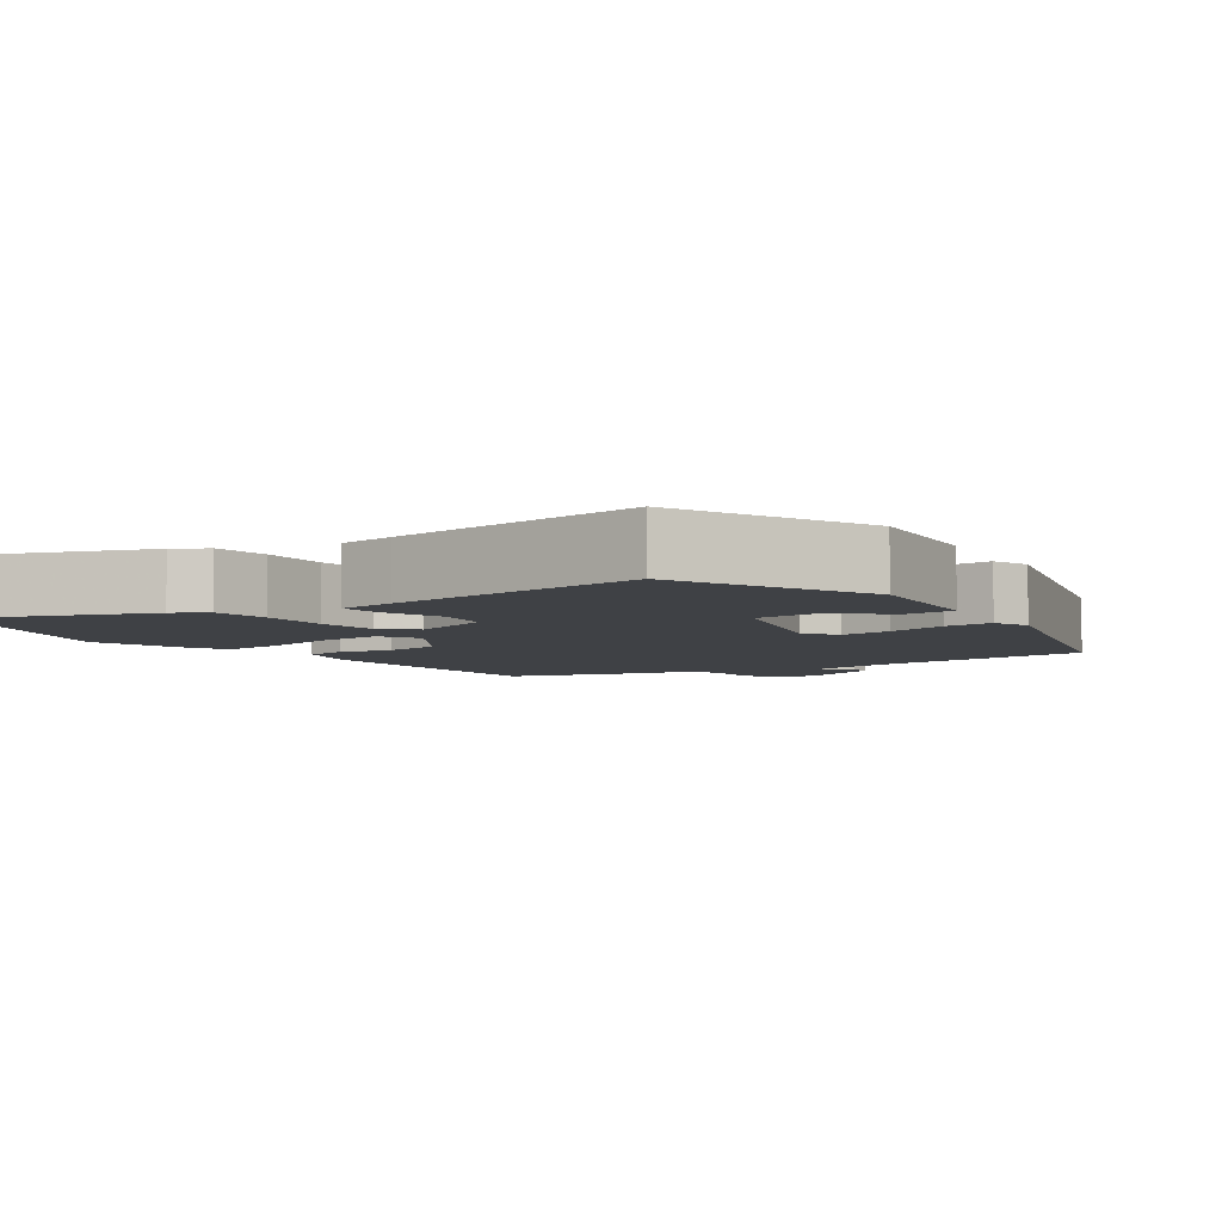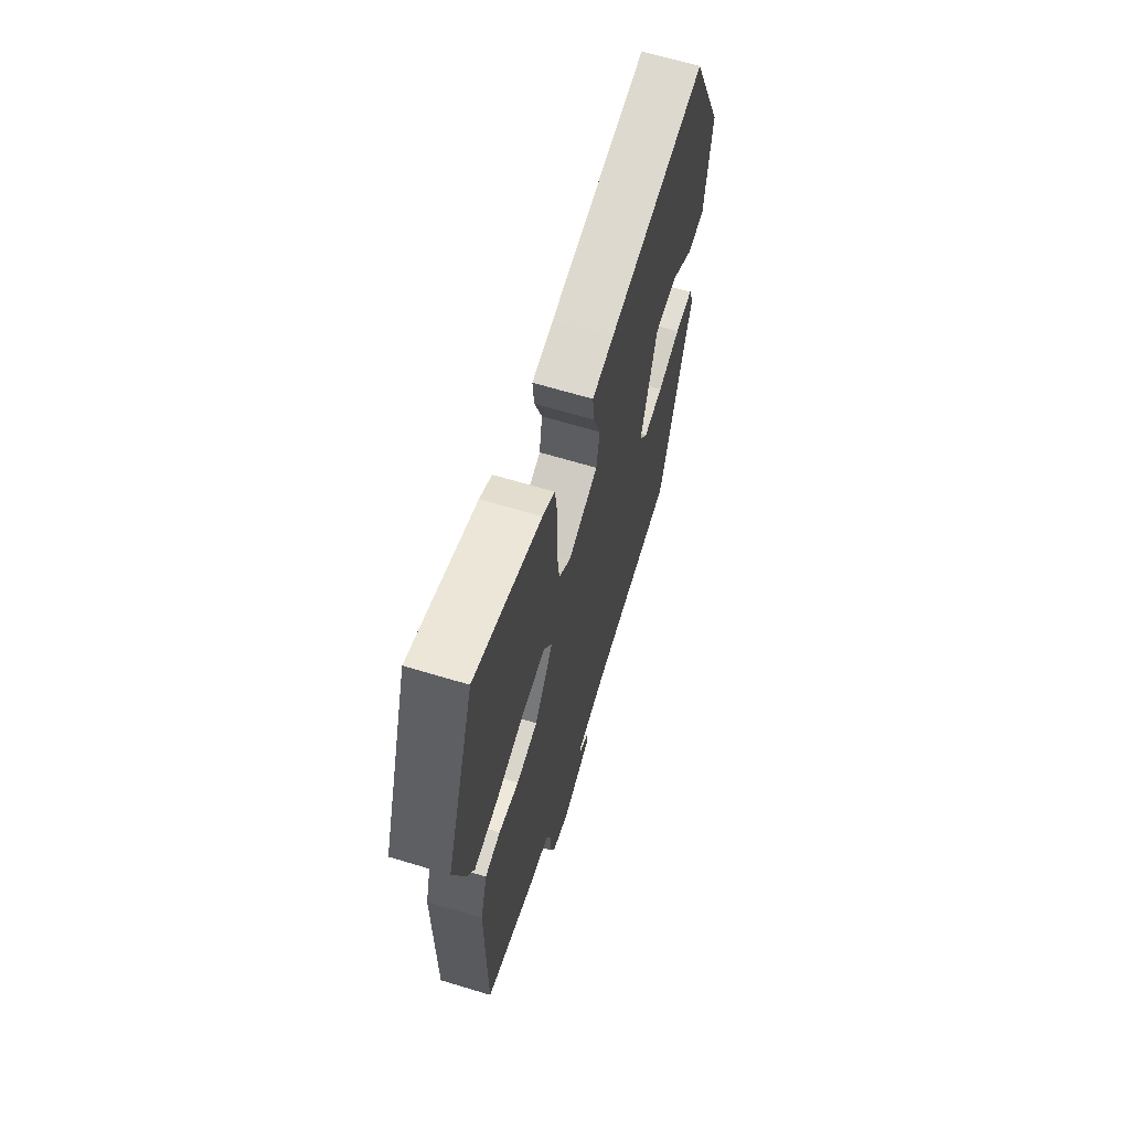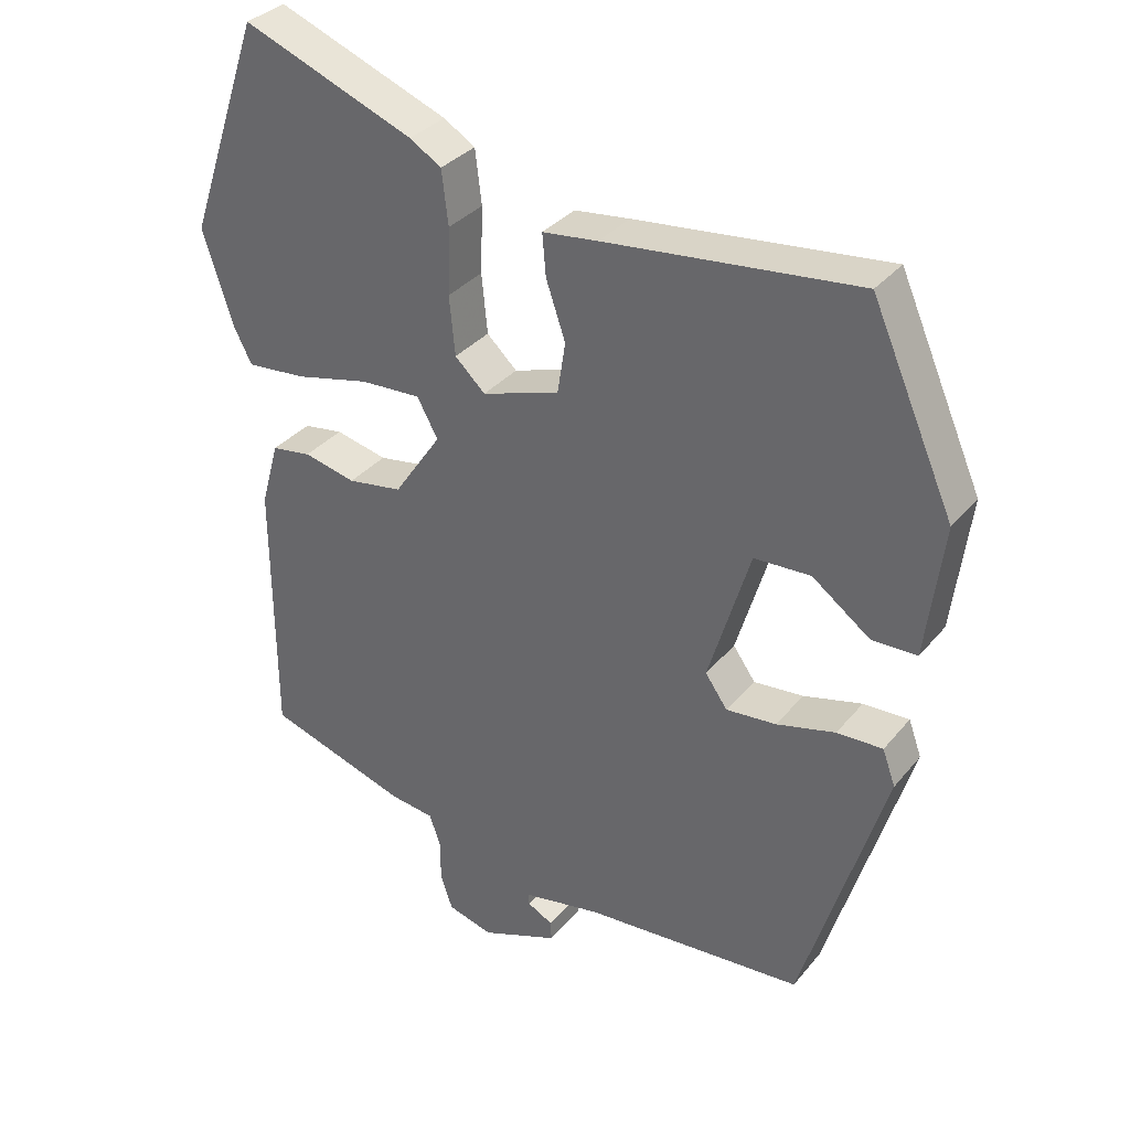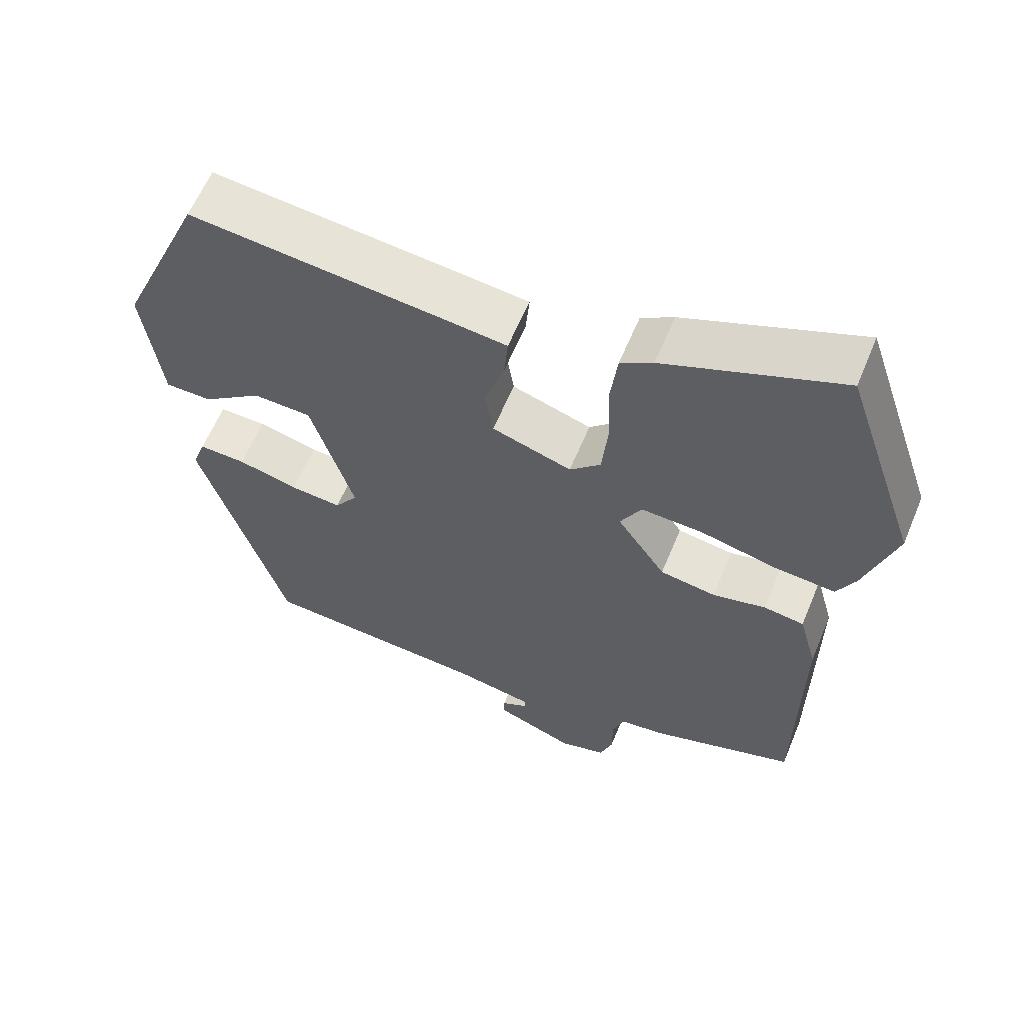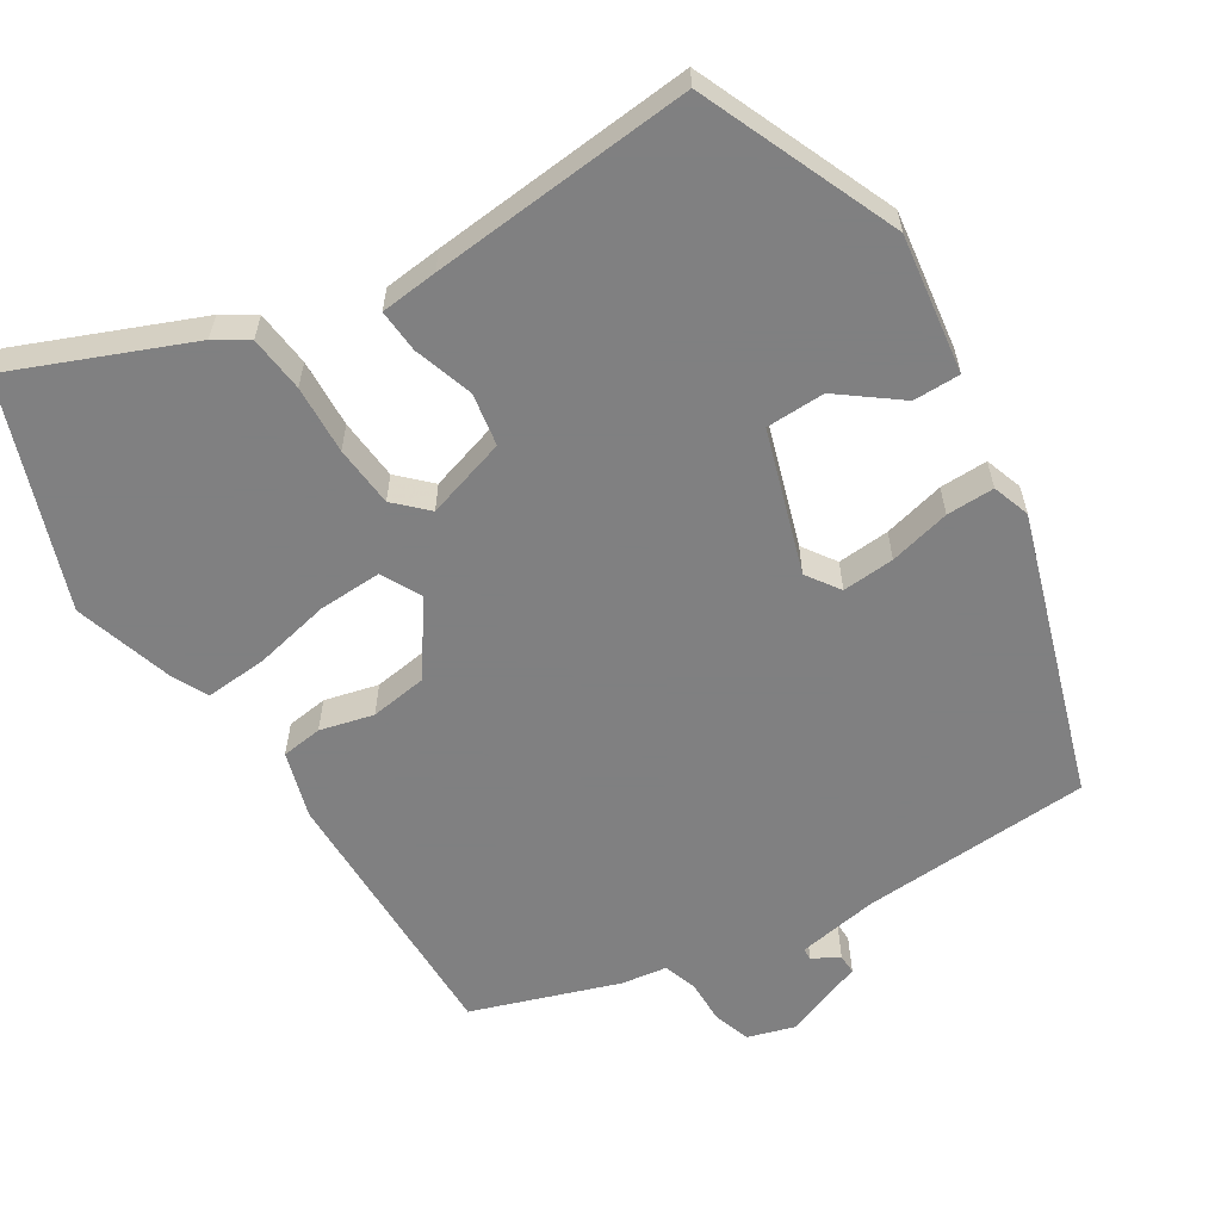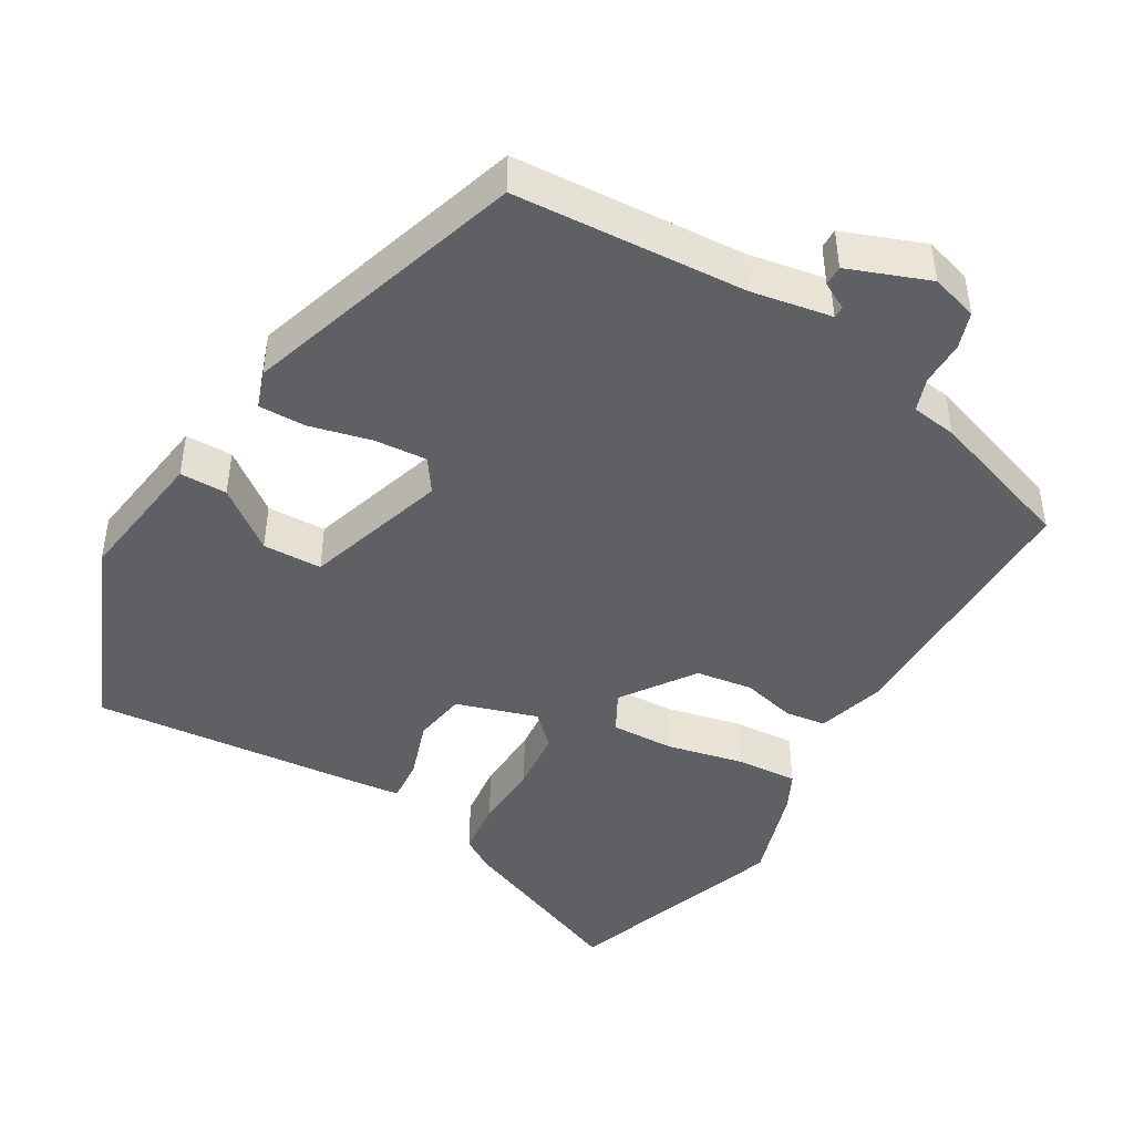
<metadata>
{"format":"obj","ext":"obj","renderer":"f3d","projection":"perspective","resolution":1024,"background":"white","views":[{"elev":-5.6,"azim":35.6,"up":"+Y"},{"elev":65.4,"azim":-73.1,"up":"+Z"},{"elev":33.4,"azim":33.0,"up":"+Z"},{"elev":60.9,"azim":-157.5,"up":"+Z"},{"elev":-60.0,"azim":31.1,"up":"+Y"},{"elev":-45.0,"azim":149.0,"up":"+Y"}]}
</metadata>
<code>
v 0.398 0.07 0.51
v 0.514 0.07 0.246
v 0.49 0.07 0.06
v 0.427 0.07 0.059
v 0.346 0.07 0.119
v 0.267 0.07 0.116
v 0.209 0.07 -0.075
v 0.24 0.07 -0.119
v 0.31 0.07 -0.113
v 0.392 0.07 -0.092
v 0.456 0.07 -0.09
v 0.474 0.07 -0.14
v 0.358 0.07 -0.519
v 0.049 0.07 -0.541
v -0.059 0.07 -0.561
v -0.059 0.07 -0.577
v -0.023 0.07 -0.596
v -0.022 0.07 -0.623
v -0.13 0.07 -0.665
v -0.193 0.07 -0.647
v -0.21 0.07 -0.598
v -0.21 0.07 -0.539
v -0.226 0.07 -0.494
v -0.287 0.07 -0.486
v -0.484 0.07 -0.422
v -0.486 0.07 -0.058
v -0.461 0.07 0.032
v -0.406 0.07 0.04
v -0.334 0.07 0.023
v -0.258 0.07 0.035
v -0.192 0.07 0.132
v -0.221 0.07 0.185
v -0.305 0.07 0.181
v -0.408 0.07 0.157
v -0.491 0.07 0.15
v -0.516 0.07 0.199
v -0.558 0.07 0.33
v -0.456 0.07 0.631
v -0.218 0.07 0.537
v -0.174 0.07 0.51
v -0.165 0.07 0.435
v -0.168 0.07 0.343
v -0.16 0.07 0.261
v -0.118 0.07 0.221
v -0.01 0.07 0.256
v 0.001 0.07 0.327
v -0.026 0.07 0.406
v -0.031 0.07 0.464
v 0.046 0.07 0.473
v 0.398 0 0.51
v 0.514 0 0.246
v 0.49 0 0.06
v 0.427 0 0.059
v 0.346 0 0.119
v 0.267 0 0.116
v 0.209 0 -0.075
v 0.24 0 -0.119
v 0.31 0 -0.113
v 0.392 0 -0.092
v 0.456 0 -0.09
v 0.474 0 -0.14
v 0.358 0 -0.519
v 0.049 0 -0.541
v -0.059 0 -0.561
v -0.059 0 -0.577
v -0.023 0 -0.596
v -0.022 0 -0.623
v -0.13 0 -0.665
v -0.193 0 -0.647
v -0.21 0 -0.598
v -0.21 0 -0.539
v -0.226 0 -0.494
v -0.287 0 -0.486
v -0.484 0 -0.422
v -0.486 0 -0.058
v -0.461 0 0.032
v -0.406 0 0.04
v -0.334 0 0.023
v -0.258 0 0.035
v -0.192 0 0.132
v -0.221 0 0.185
v -0.305 0 0.181
v -0.408 0 0.157
v -0.491 0 0.15
v -0.516 0 0.199
v -0.558 0 0.33
v -0.456 0 0.631
v -0.218 0 0.537
v -0.174 0 0.51
v -0.165 0 0.435
v -0.168 0 0.343
v -0.16 0 0.261
v -0.118 0 0.221
v -0.01 0 0.256
v 0.001 0 0.327
v -0.026 0 0.406
v -0.031 0 0.464
v 0.046 0 0.473
f 1 2 3
f 49 1 3
f 48 49 3
f 47 48 3
f 46 47 3
f 40 41 42
f 39 40 42
f 38 39 42
f 37 38 42
f 36 37 42
f 35 36 42
f 34 35 42
f 33 34 42
f 32 33 42 43
f 31 32 43 44
f 27 28 29
f 26 27 29
f 25 26 29
f 24 25 29
f 23 24 29
f 22 23 29 30
f 20 21 22
f 19 20 22
f 18 19 22
f 17 18 22
f 16 17 22
f 30 31 44
f 22 30 44
f 16 22 44
f 15 16 44
f 12 13 14
f 11 12 14
f 10 11 14
f 9 10 14
f 8 9 14 15
f 3 4 5
f 46 3 5
f 45 46 5 6
f 7 8 15 44
f 6 7 44 45
f 52 51 50
f 52 50 98
f 52 98 97
f 52 97 96
f 52 96 95
f 91 90 89
f 91 89 88
f 91 88 87
f 91 87 86
f 91 86 85
f 91 85 84
f 91 84 83
f 91 83 82
f 92 91 82 81
f 93 92 81 80
f 78 77 76
f 78 76 75
f 78 75 74
f 78 74 73
f 78 73 72
f 79 78 72 71
f 71 70 69
f 71 69 68
f 71 68 67
f 71 67 66
f 71 66 65
f 93 80 79
f 93 79 71
f 93 71 65
f 93 65 64
f 63 62 61
f 63 61 60
f 63 60 59
f 63 59 58
f 64 63 58 57
f 54 53 52
f 54 52 95
f 55 54 95 94
f 93 64 57 56
f 94 93 56 55
f 1 50 51 2
f 2 51 52 3
f 3 52 53 4
f 4 53 54 5
f 5 54 55 6
f 6 55 56 7
f 7 56 57 8
f 8 57 58 9
f 9 58 59 10
f 10 59 60 11
f 11 60 61 12
f 12 61 62 13
f 13 62 63 14
f 14 63 64 15
f 15 64 65 16
f 16 65 66 17
f 17 66 67 18
f 18 67 68 19
f 19 68 69 20
f 20 69 70 21
f 21 70 71 22
f 22 71 72 23
f 23 72 73 24
f 24 73 74 25
f 25 74 75 26
f 26 75 76 27
f 27 76 77 28
f 28 77 78 29
f 29 78 79 30
f 30 79 80 31
f 31 80 81 32
f 32 81 82 33
f 33 82 83 34
f 34 83 84 35
f 35 84 85 36
f 36 85 86 37
f 37 86 87 38
f 38 87 88 39
f 39 88 89 40
f 40 89 90 41
f 41 90 91 42
f 42 91 92 43
f 43 92 93 44
f 44 93 94 45
f 45 94 95 46
f 46 95 96 47
f 47 96 97 48
f 48 97 98 49
f 49 98 50 1

</code>
